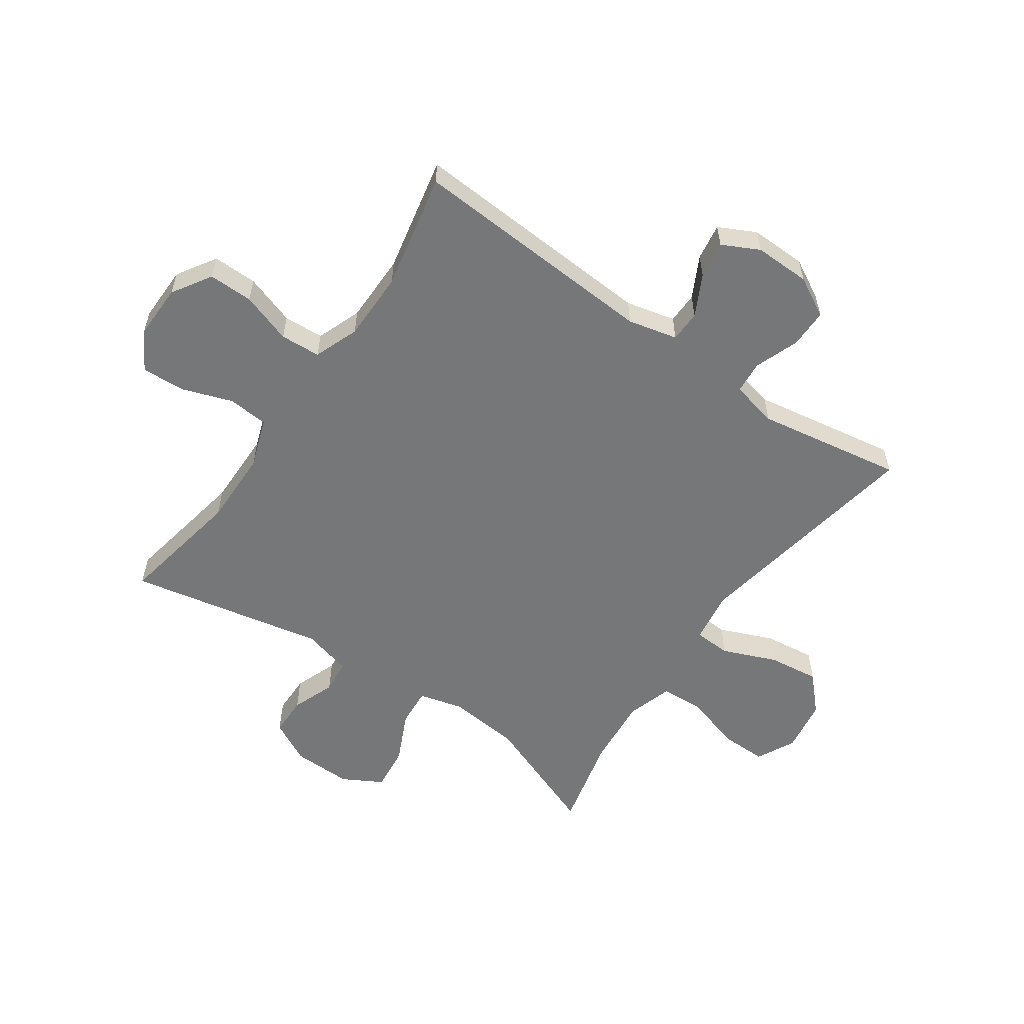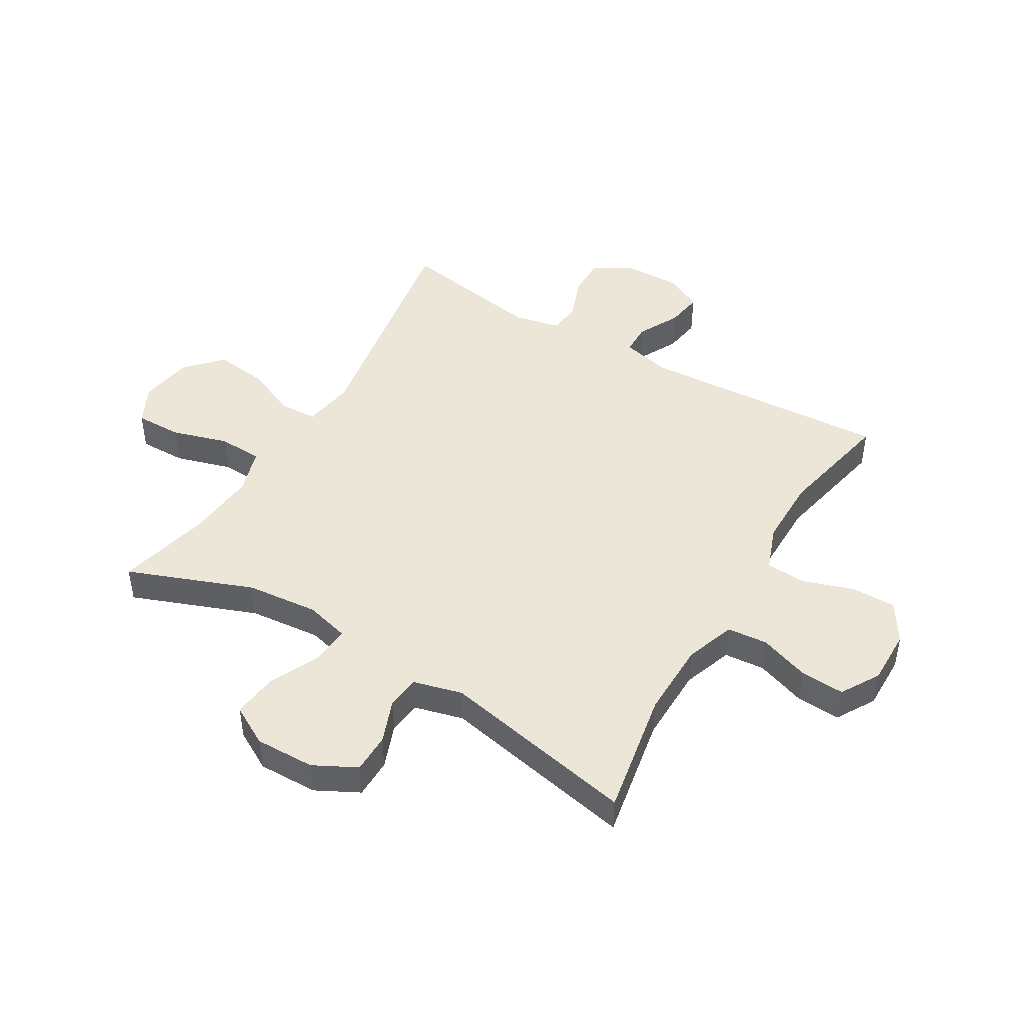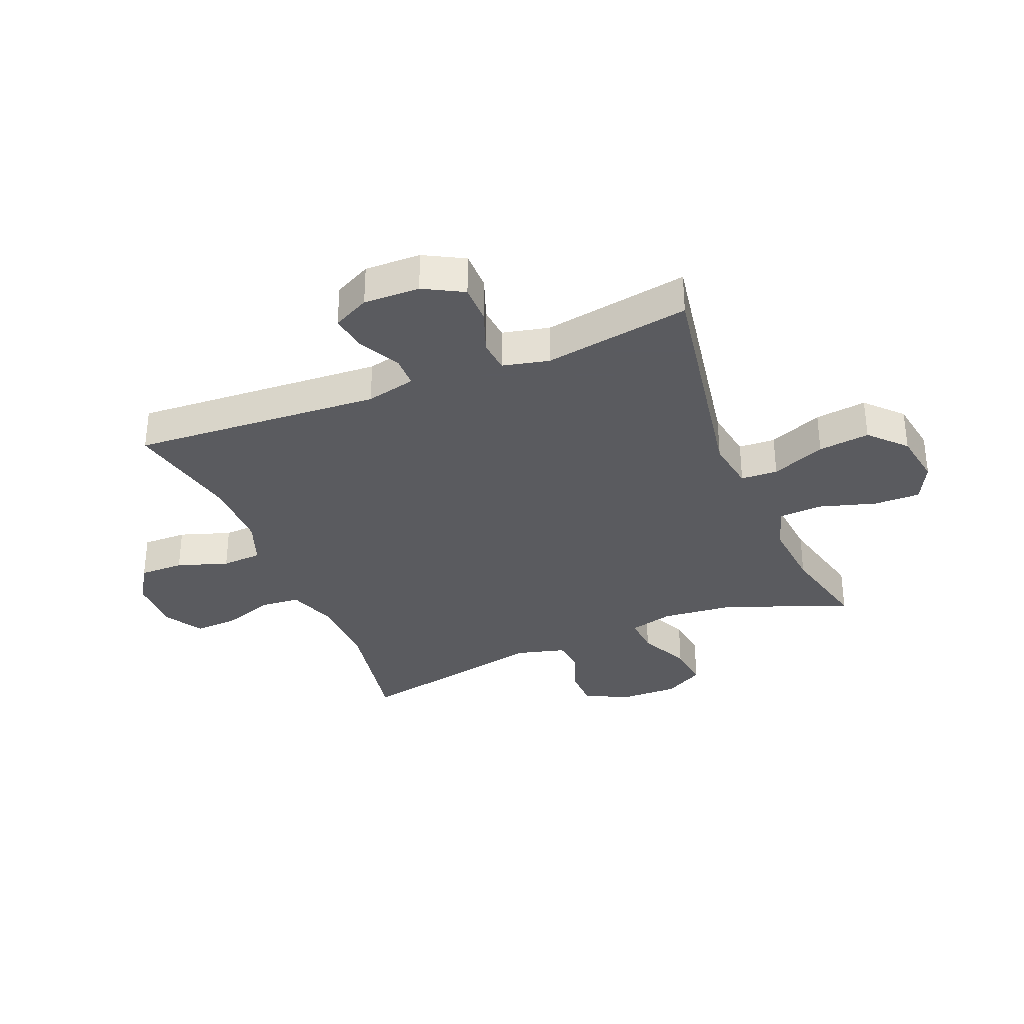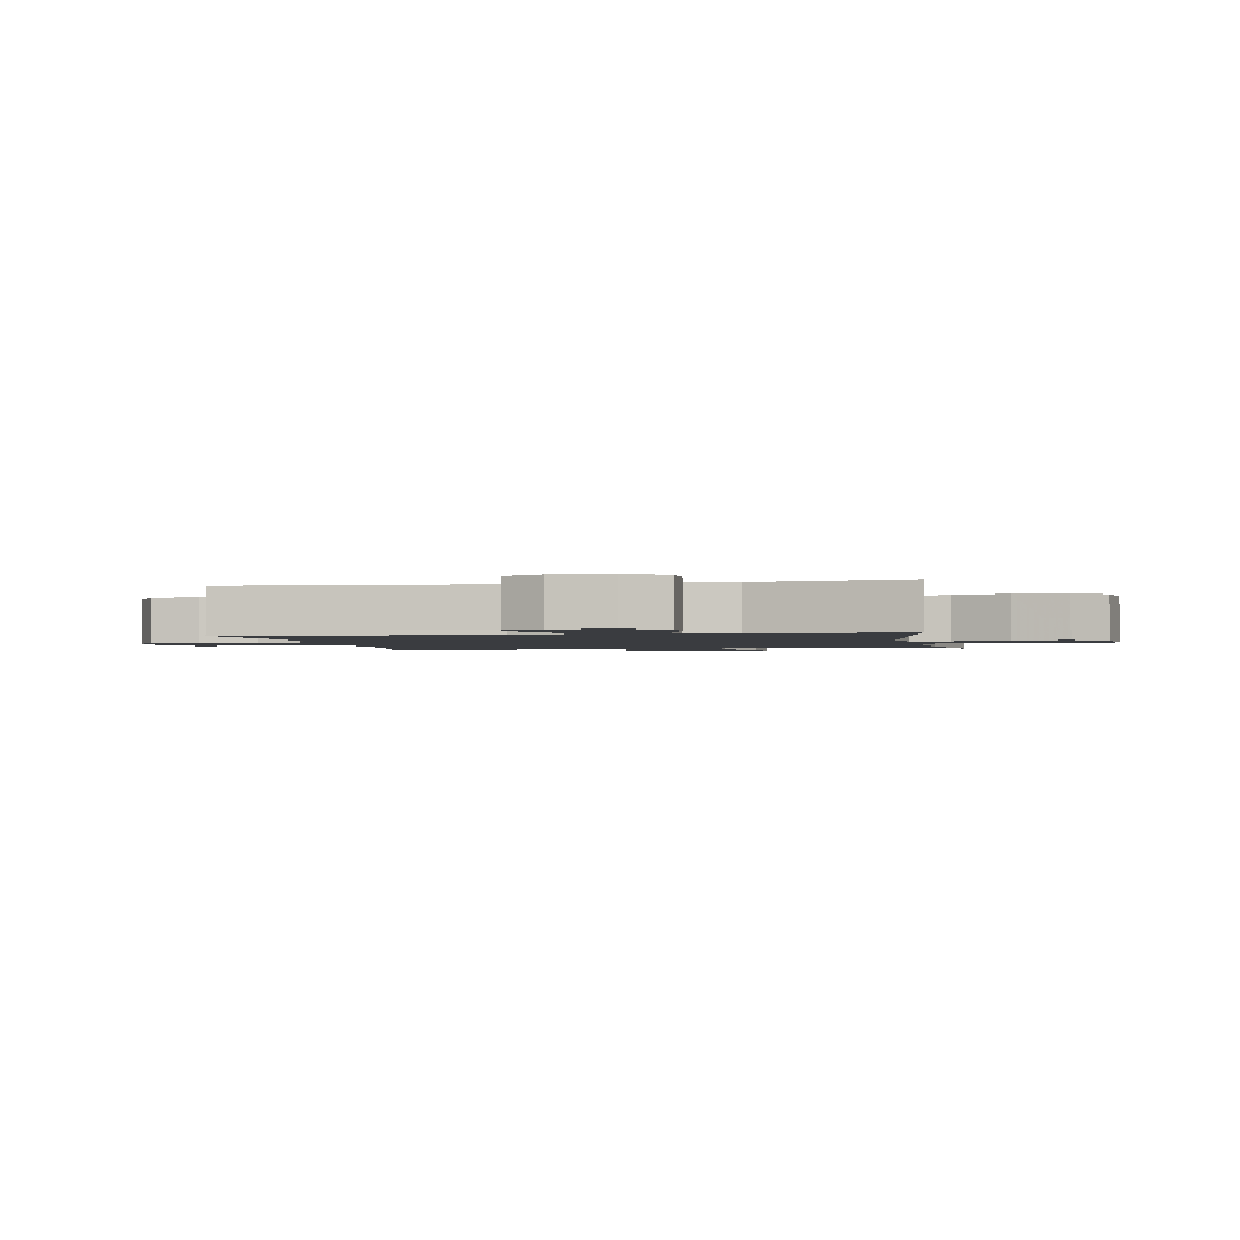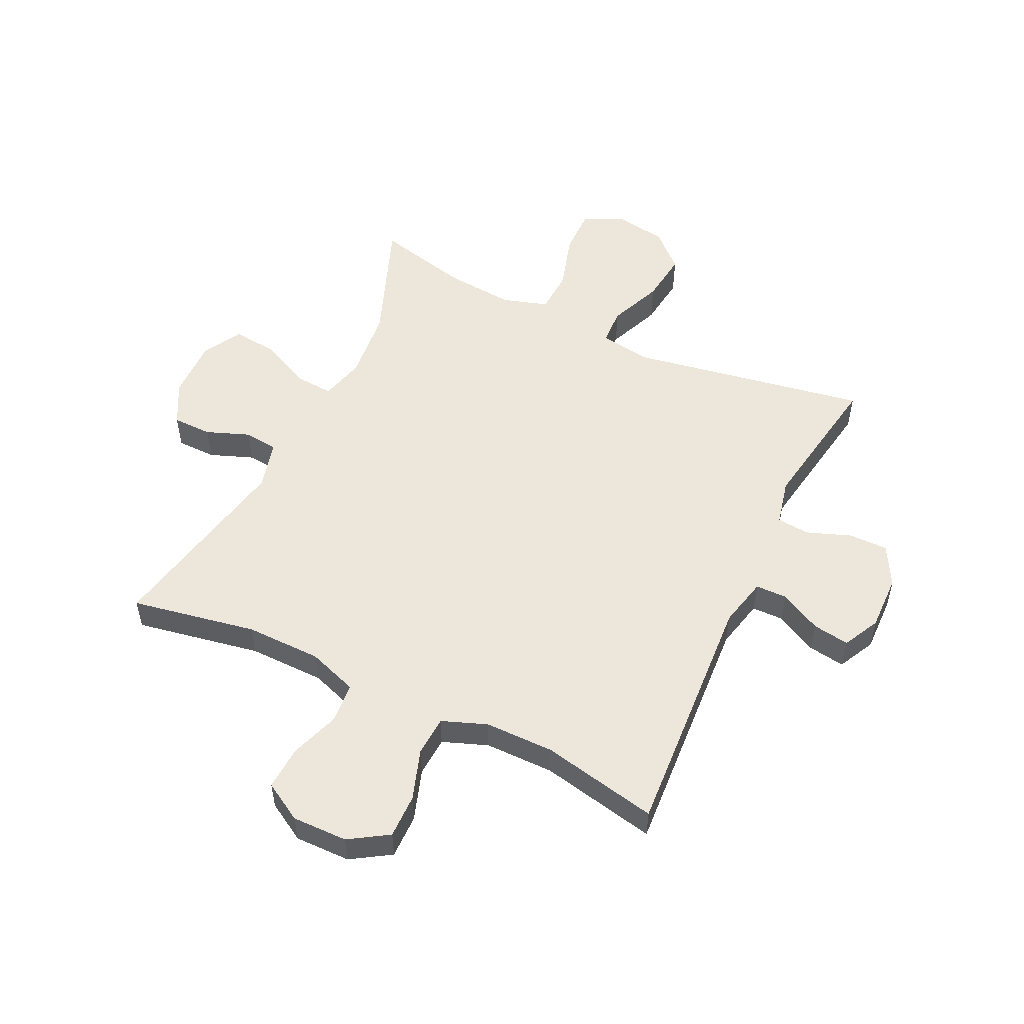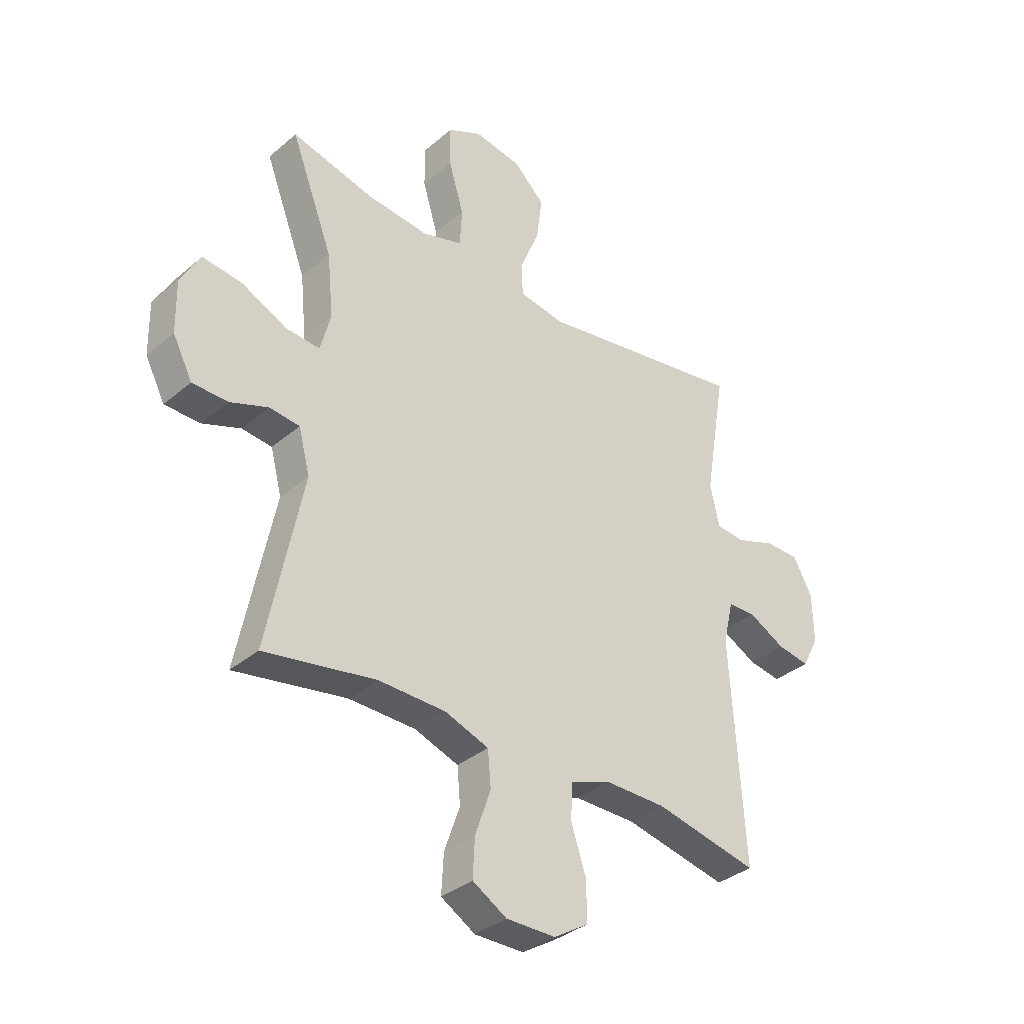
<metadata>
{"format":"obj","ext":"obj","renderer":"f3d","projection":"perspective","resolution":1024,"background":"white","views":[{"elev":-57.0,"azim":-124.9,"up":"+Y"},{"elev":46.2,"azim":120.7,"up":"+Y"},{"elev":-33.5,"azim":-67.8,"up":"+Y"},{"elev":-1.9,"azim":-79.5,"up":"+Y"},{"elev":52.9,"azim":-154.6,"up":"+Y"},{"elev":-35.3,"azim":138.1,"up":"+Z"}]}
</metadata>
<code>
v -0.5 0.07 0.5
v -0.093 0.07 0.43
v -0.004 0.07 0.444
v -0.001 0.07 0.507
v -0.039 0.07 0.599
v -0.05 0.07 0.687
v 0.01 0.07 0.744
v 0.102 0.07 0.759
v 0.168 0.07 0.726
v 0.167 0.07 0.646
v 0.138 0.07 0.549
v 0.142 0.07 0.474
v 0.22 0.07 0.45
v 0.34 0.07 0.461
v 0.5 0.07 0.5
v 0.418 0.07 0.286
v 0.406 0.07 0.163
v 0.426 0.07 0.087
v 0.492 0.07 0.092
v 0.579 0.07 0.133
v 0.656 0.07 0.142
v 0.694 0.07 0.074
v 0.692 0.07 -0.028
v 0.654 0.07 -0.101
v 0.586 0.07 -0.102
v 0.512 0.07 -0.074
v 0.454 0.07 -0.08
v 0.432 0.07 -0.164
v 0.5 0.07 -0.5
v 0.285 0.07 -0.461
v 0.155 0.07 -0.463
v 0.07 0.07 -0.493
v 0.064 0.07 -0.562
v 0.094 0.07 -0.648
v 0.098 0.07 -0.723
v 0.032 0.07 -0.762
v -0.063 0.07 -0.761
v -0.13 0.07 -0.719
v -0.129 0.07 -0.643
v -0.1 0.07 -0.556
v -0.104 0.07 -0.487
v -0.181 0.07 -0.458
v -0.3 0.07 -0.458
v -0.5 0.07 -0.5
v -0.474 0.07 -0.073
v -0.494 0.07 0.012
v -0.548 0.07 0.013
v -0.619 0.07 -0.024
v -0.682 0.07 -0.034
v -0.714 0.07 0.029
v -0.712 0.07 0.125
v -0.675 0.07 0.193
v -0.608 0.07 0.193
v -0.532 0.07 0.165
v -0.476 0.07 0.17
v -0.458 0.07 0.25
v -0.5 0 0.5
v -0.093 0 0.43
v -0.004 0 0.444
v -0.001 0 0.507
v -0.039 0 0.599
v -0.05 0 0.687
v 0.01 0 0.744
v 0.102 0 0.759
v 0.168 0 0.726
v 0.167 0 0.646
v 0.138 0 0.549
v 0.142 0 0.474
v 0.22 0 0.45
v 0.34 0 0.461
v 0.5 0 0.5
v 0.418 0 0.286
v 0.406 0 0.163
v 0.426 0 0.087
v 0.492 0 0.092
v 0.579 0 0.133
v 0.656 0 0.142
v 0.694 0 0.074
v 0.692 0 -0.028
v 0.654 0 -0.101
v 0.586 0 -0.102
v 0.512 0 -0.074
v 0.454 0 -0.08
v 0.432 0 -0.164
v 0.5 0 -0.5
v 0.285 0 -0.461
v 0.155 0 -0.463
v 0.07 0 -0.493
v 0.064 0 -0.562
v 0.094 0 -0.648
v 0.098 0 -0.723
v 0.032 0 -0.762
v -0.063 0 -0.761
v -0.13 0 -0.719
v -0.129 0 -0.643
v -0.1 0 -0.556
v -0.104 0 -0.487
v -0.181 0 -0.458
v -0.3 0 -0.458
v -0.5 0 -0.5
v -0.474 0 -0.073
v -0.494 0 0.012
v -0.548 0 0.013
v -0.619 0 -0.024
v -0.682 0 -0.034
v -0.714 0 0.029
v -0.712 0 0.125
v -0.675 0 0.193
v -0.608 0 0.193
v -0.532 0 0.165
v -0.476 0 0.17
v -0.458 0 0.25
f 51 52 53 54
f 51 54 55
f 50 51 55
f 47 48 49 50
f 46 47 50 55
f 45 46 55 56
f 43 44 45
f 42 43 45 56
f 37 38 39 40
f 37 40 41
f 36 37 41
f 33 34 35 36
f 32 33 36 41
f 31 32 41 42
f 28 29 30
f 27 28 30 31
f 23 24 25 26
f 23 26 27
f 22 23 27
f 19 20 21 22
f 18 19 22 27
f 17 18 27 31
f 14 15 16
f 13 14 16 17
f 12 13 17 31
f 8 9 10 11
f 4 5 6 7
f 4 7 8 11
f 42 56 1 2
f 31 42 2 3
f 11 12 31
f 3 4 11 31
f 110 109 108 107
f 111 110 107
f 111 107 106
f 106 105 104 103
f 111 106 103 102
f 112 111 102 101
f 101 100 99
f 112 101 99 98
f 96 95 94 93
f 97 96 93
f 97 93 92
f 92 91 90 89
f 97 92 89 88
f 98 97 88 87
f 86 85 84
f 87 86 84 83
f 82 81 80 79
f 83 82 79
f 83 79 78
f 78 77 76 75
f 83 78 75 74
f 87 83 74 73
f 72 71 70
f 73 72 70 69
f 87 73 69 68
f 67 66 65 64
f 63 62 61 60
f 67 64 63 60
f 58 57 112 98
f 59 58 98 87
f 87 68 67
f 87 67 60 59
f 1 57 58 2
f 2 58 59 3
f 3 59 60 4
f 4 60 61 5
f 5 61 62 6
f 6 62 63 7
f 7 63 64 8
f 8 64 65 9
f 9 65 66 10
f 10 66 67 11
f 11 67 68 12
f 12 68 69 13
f 13 69 70 14
f 14 70 71 15
f 15 71 72 16
f 16 72 73 17
f 17 73 74 18
f 18 74 75 19
f 19 75 76 20
f 20 76 77 21
f 21 77 78 22
f 22 78 79 23
f 23 79 80 24
f 24 80 81 25
f 25 81 82 26
f 26 82 83 27
f 27 83 84 28
f 28 84 85 29
f 29 85 86 30
f 30 86 87 31
f 31 87 88 32
f 32 88 89 33
f 33 89 90 34
f 34 90 91 35
f 35 91 92 36
f 36 92 93 37
f 37 93 94 38
f 38 94 95 39
f 39 95 96 40
f 40 96 97 41
f 41 97 98 42
f 42 98 99 43
f 43 99 100 44
f 44 100 101 45
f 45 101 102 46
f 46 102 103 47
f 47 103 104 48
f 48 104 105 49
f 49 105 106 50
f 50 106 107 51
f 51 107 108 52
f 52 108 109 53
f 53 109 110 54
f 54 110 111 55
f 55 111 112 56
f 56 112 57 1

</code>
